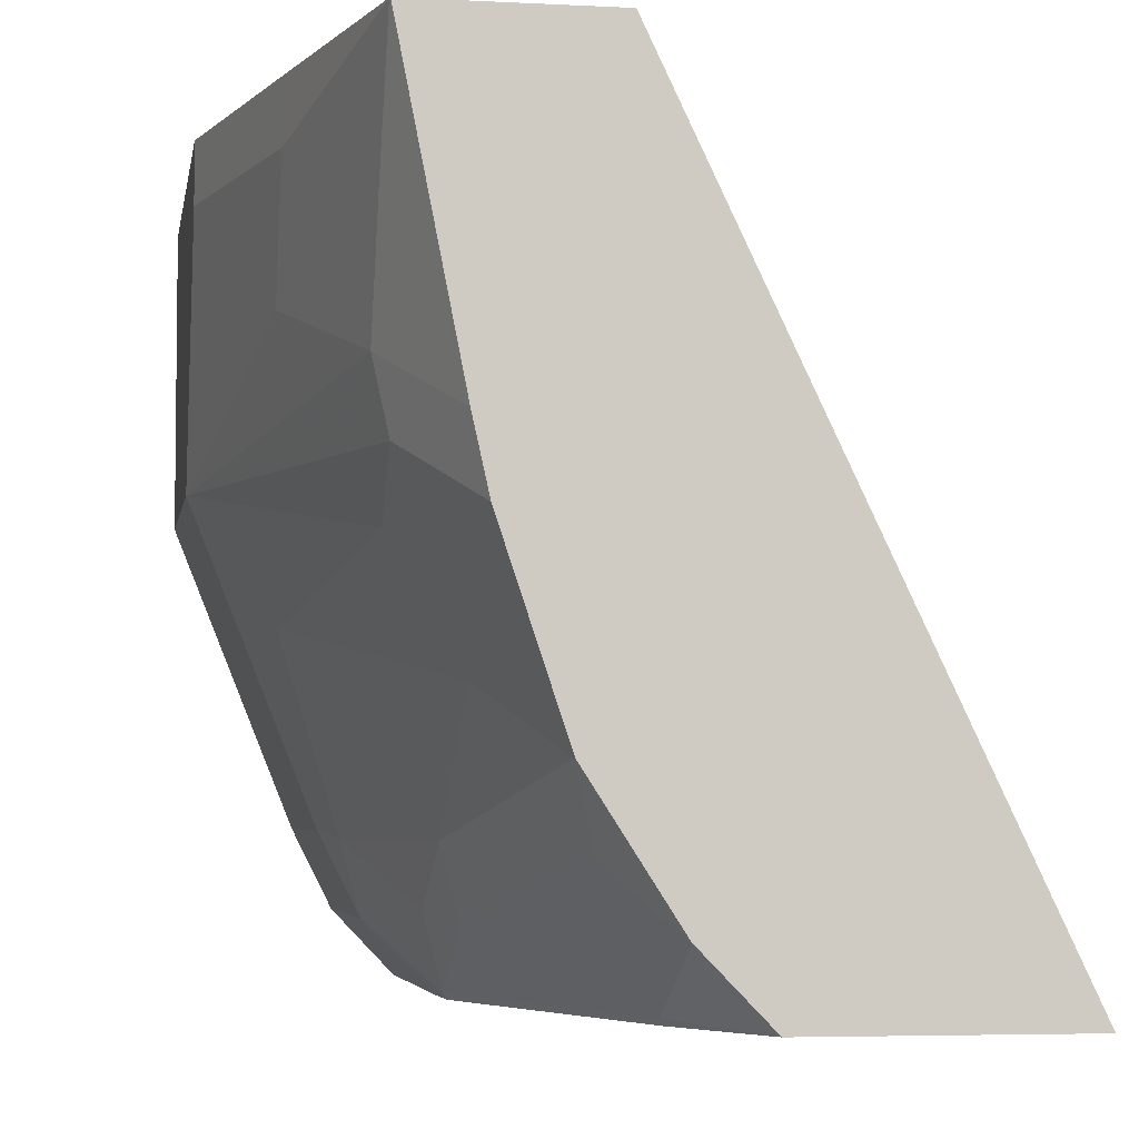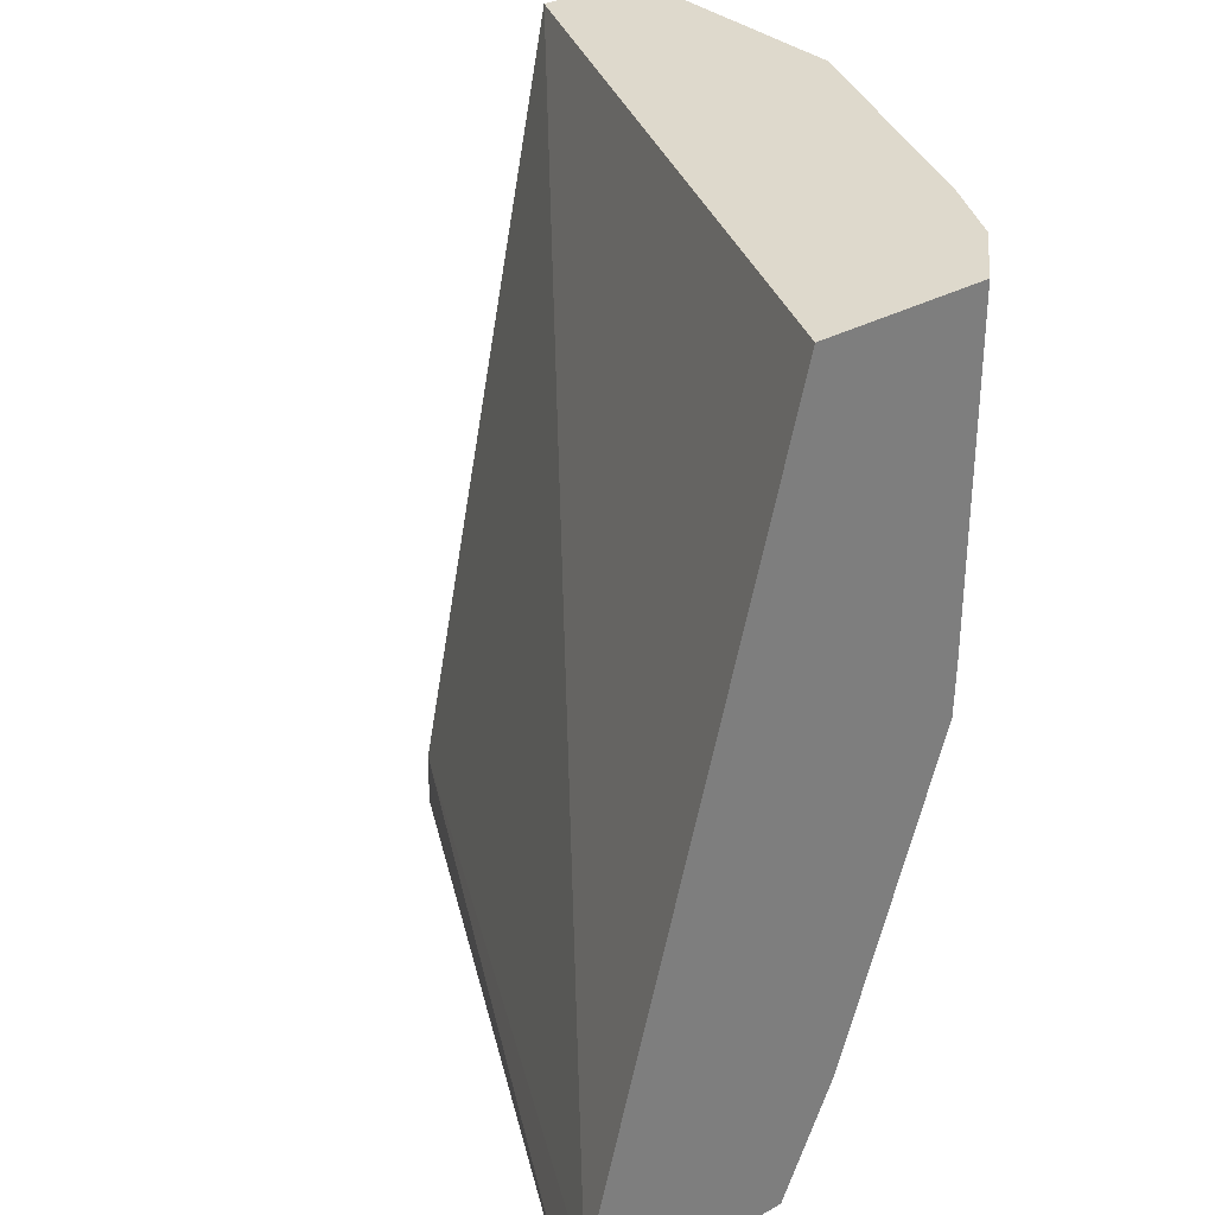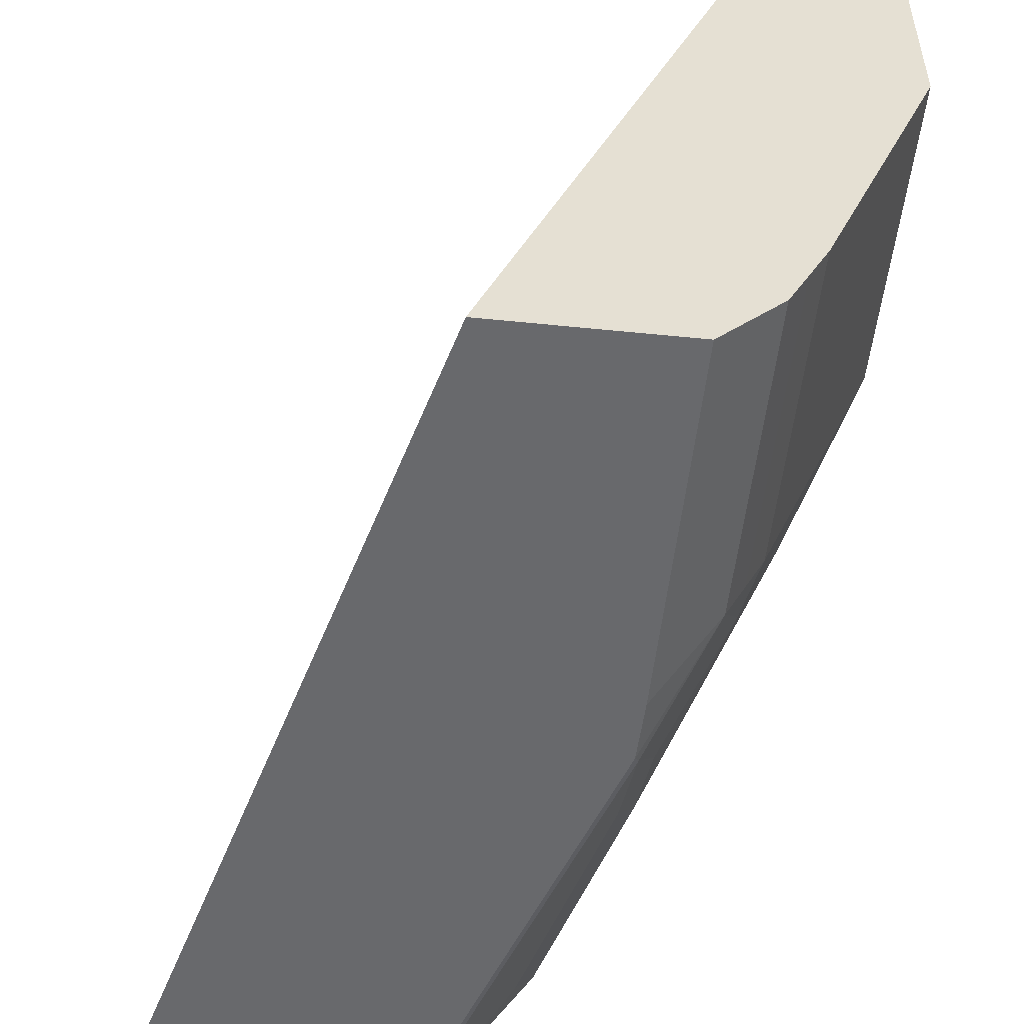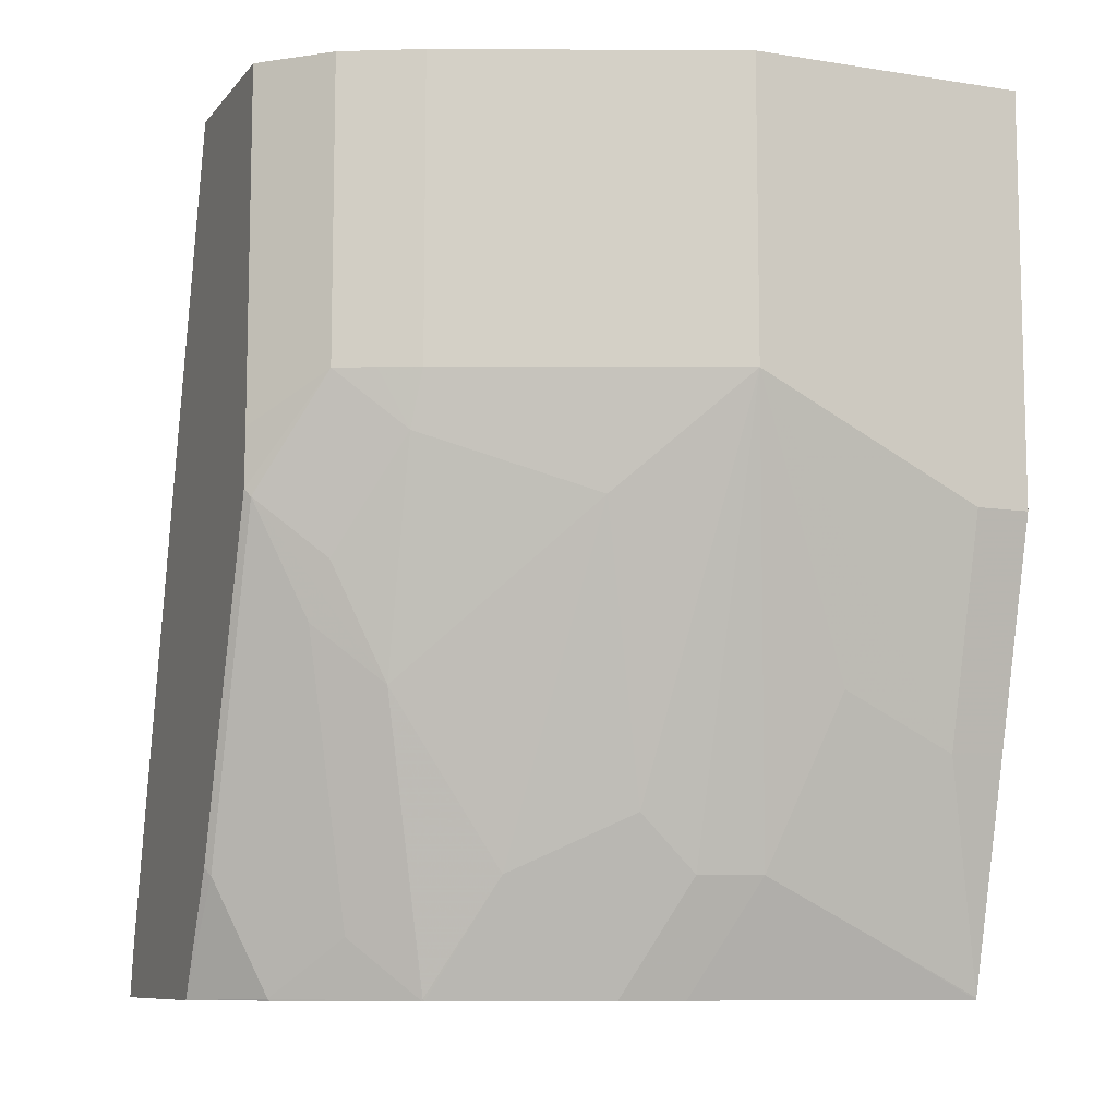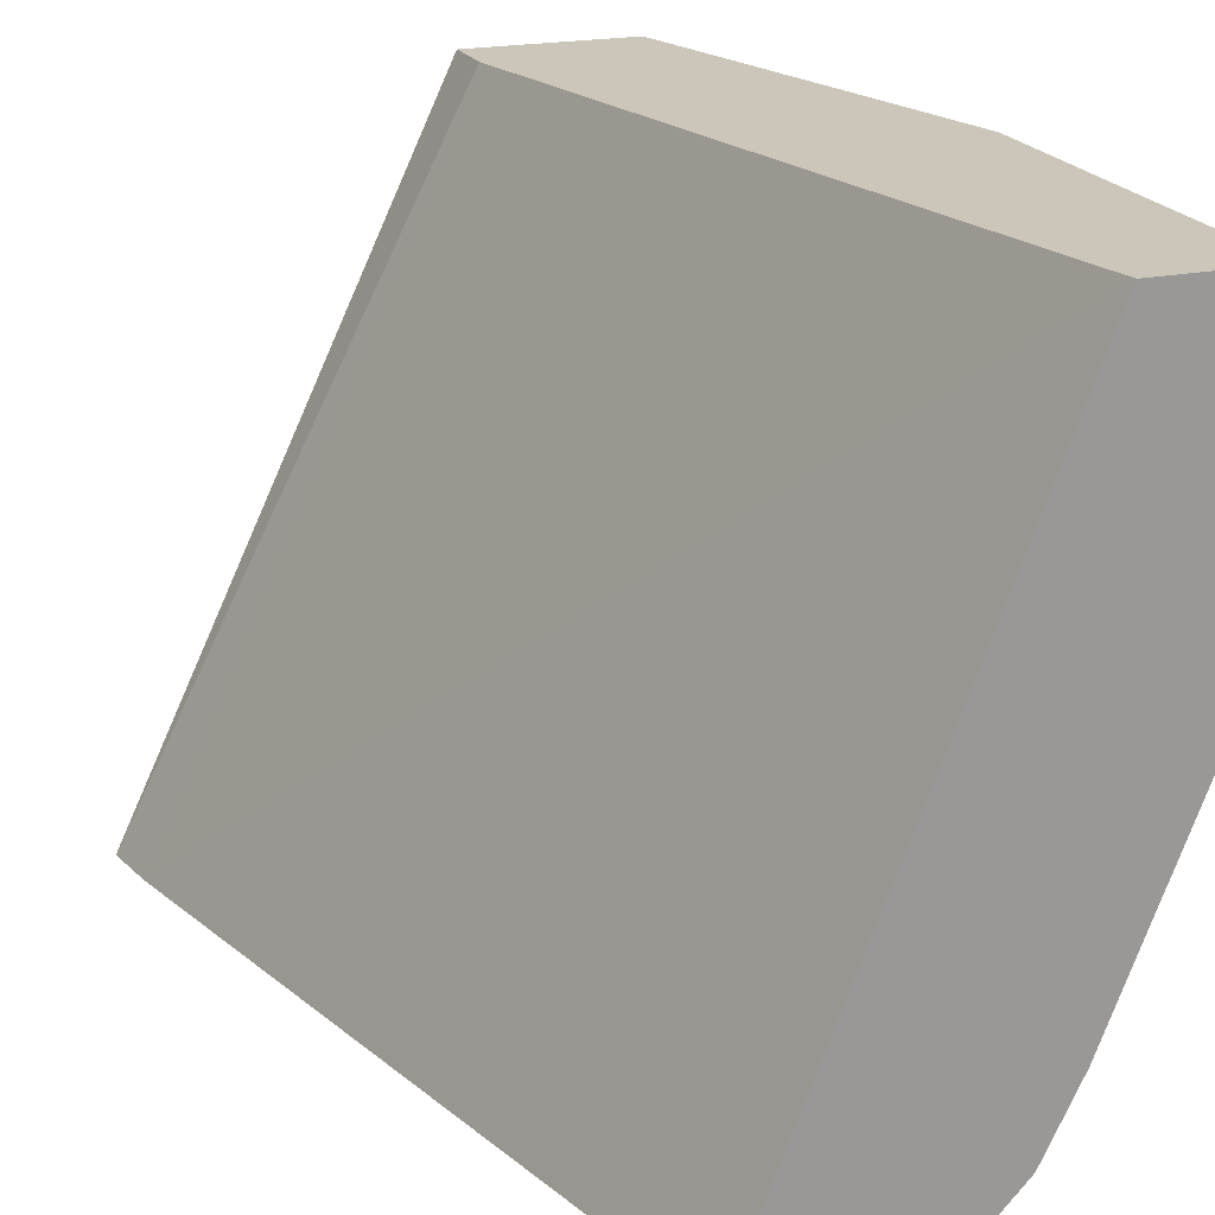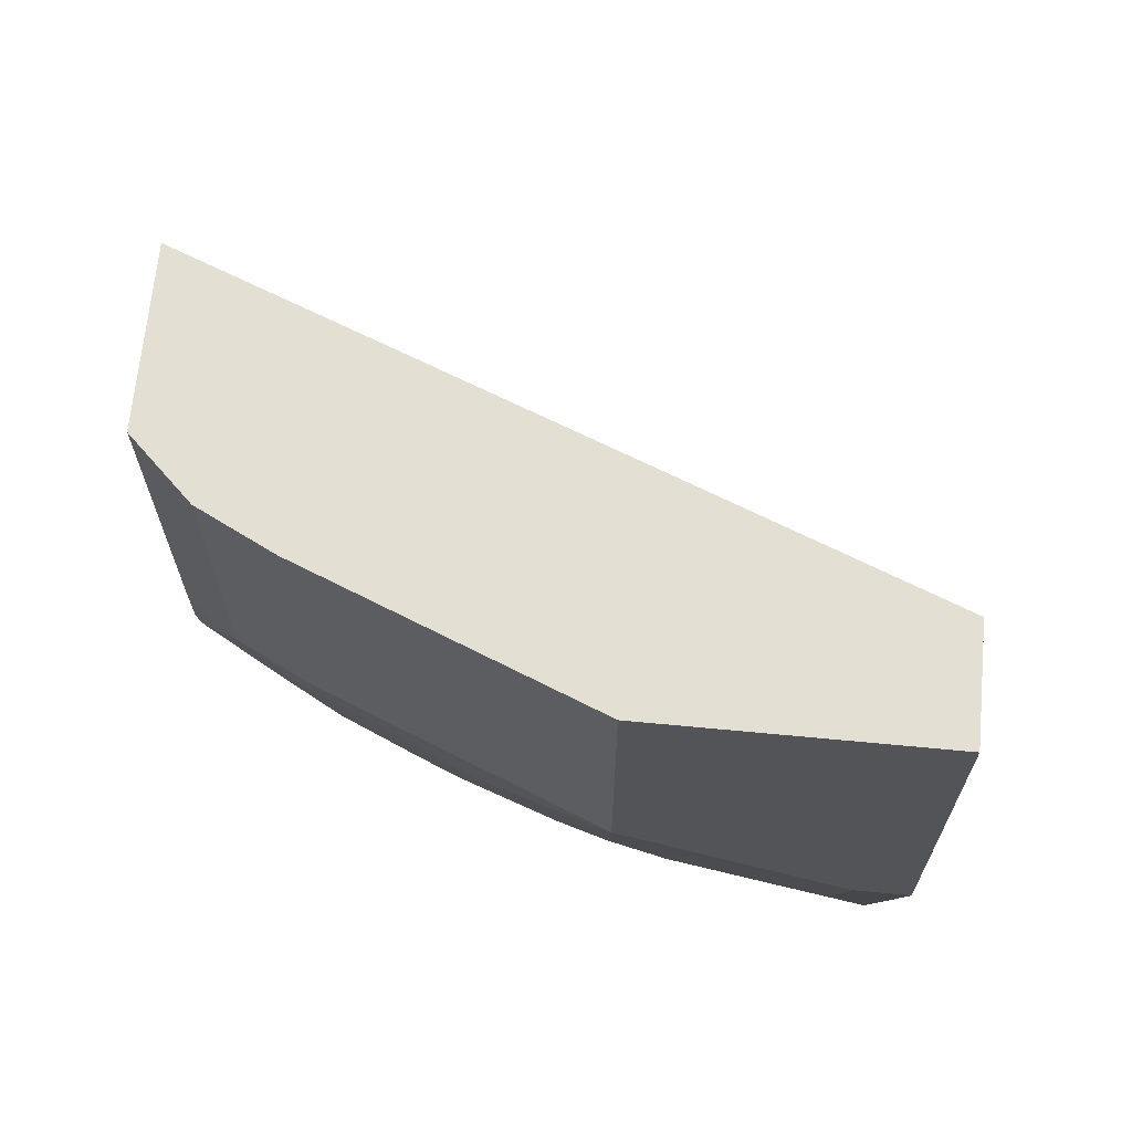
<metadata>
{"format":"obj","ext":"obj","renderer":"f3d","projection":"perspective","resolution":1024,"background":"white","views":[{"elev":-4.8,"azim":-9.3,"up":"+Z"},{"elev":32.2,"azim":142.2,"up":"+Y"},{"elev":-52.8,"azim":173.8,"up":"+Z"},{"elev":-9.3,"azim":-112.5,"up":"+Y"},{"elev":20.8,"azim":159.6,"up":"+Z"},{"elev":67.1,"azim":-84.6,"up":"+Y"}]}
</metadata>
<code>
v -0.4096 -0.6977 -0.0006726
v -0.3482 -0.6977 -0.0006726
v -0.4099 -0.697 -0.0006726
v -0.41 -0.6766 -0.04101
v -0.3895 -0.6977 -0.1018
v -0.2276 -0.6977 -0.2549
v -0.3485 -0.6766 -0.0006726
v -0.4305 -0.6151 -0.0006726
v -0.4305 -0.6151 -0.02051
v -0.41 -0.656 -0.08203
v -0.3844 -0.6977 -0.1249
v -0.4049 -0.656 -0.1051
v -0.3126 -0.6977 -0.2549
v -0.2308 -0.6818 -0.2549
v -0.2318 -0.6766 -0.2549
v -0.41 -0.3831 -0.0006726
v -0.451 -0.5331 -0.0006726
v -0.4305 -0.5945 -0.06152
v -0.451 -0.5331 -0.02051
v -0.451 -0.4921 -0.1025
v -0.3639 -0.6977 -0.1864
v -0.4049 -0.6355 -0.1256
v -0.3346 -0.6977 -0.2321
v -0.3349 -0.697 -0.2323
v -0.3349 -0.656 -0.2528
v -0.3334 -0.6535 -0.2549
v -0.3103 -0.3831 -0.2549
v -0.451 -0.3831 -0.0006726
v -0.451 -0.3831 -0.1025
v -0.41 -0.4921 -0.205
v -0.4049 -0.5126 -0.2076
v -0.4254 -0.5331 -0.1461
v -0.3844 -0.656 -0.1666
v -0.3639 -0.697 -0.1871
v -0.3636 -0.6977 -0.1872
v -0.3351 -0.6977 -0.2315
v -0.3554 -0.6766 -0.2118
v -0.3759 -0.5331 -0.2528
v -0.3744 -0.5305 -0.2549
v -0.3748 -0.3831 -0.2549
v -0.41 -0.3831 -0.205
v -0.4032 -0.4921 -0.2187
v -0.3844 -0.5535 -0.2281
v -0.3844 -0.5945 -0.2076
v -0.3964 -0.4921 -0.2323
v -0.3759 -0.574 -0.2323
v -0.3748 -0.5095 -0.2549
v -0.3964 -0.3831 -0.2323
v -0.4032 -0.3831 -0.2187
v -0.4011 -0.3831 -0.223
f 25 37 38
f 24 35 37
f 20 32 22
f 24 36 35
f 24 37 25
f 23 36 24
f 22 32 33
f 21 34 35
f 21 33 34
f 21 22 33
f 17 29 20
f 20 30 31
f 20 41 30
f 20 29 41
f 17 20 19
f 17 28 29
f 16 29 28
f 16 41 29
f 16 49 41
f 25 38 39
f 16 50 49
f 20 31 32
f 25 39 26
f 37 46 38
f 30 41 49
f 16 48 50
f 42 50 45
f 42 49 50
f 40 45 48
f 40 47 45
f 39 45 47
f 38 44 43
f 38 46 44
f 38 45 39
f 45 50 48
f 37 44 46
f 35 44 37
f 34 44 35
f 33 44 34
f 32 44 33
f 31 45 38
f 31 42 45
f 31 44 32
f 31 43 44
f 31 38 43
f 30 49 42
f 30 42 31
f 16 40 48
f 1 5 11
f 15 27 16
f 4 9 18
f 4 10 5
f 3 9 4
f 3 8 9
f 2 6 7
f 1 6 2
f 1 13 6
f 1 23 13
f 1 36 23
f 4 18 10
f 1 21 35
f 1 4 5
f 1 3 4
f 1 8 3
f 1 17 8
f 1 28 17
f 1 16 28
f 1 7 16
f 1 2 7
f 16 27 40
f 1 11 21
f 5 10 12
f 1 35 36
f 6 13 26
f 13 25 26
f 5 12 11
f 13 24 25
f 13 23 24
f 12 20 22
f 12 22 21
f 11 12 21
f 10 18 20
f 9 20 18
f 9 19 20
f 8 19 9
f 10 20 12
f 8 17 19
f 7 15 16
f 7 14 15
f 6 14 7
f 6 15 14
f 6 27 15
f 6 40 27
f 6 47 40
f 6 39 47
f 6 26 39

</code>
